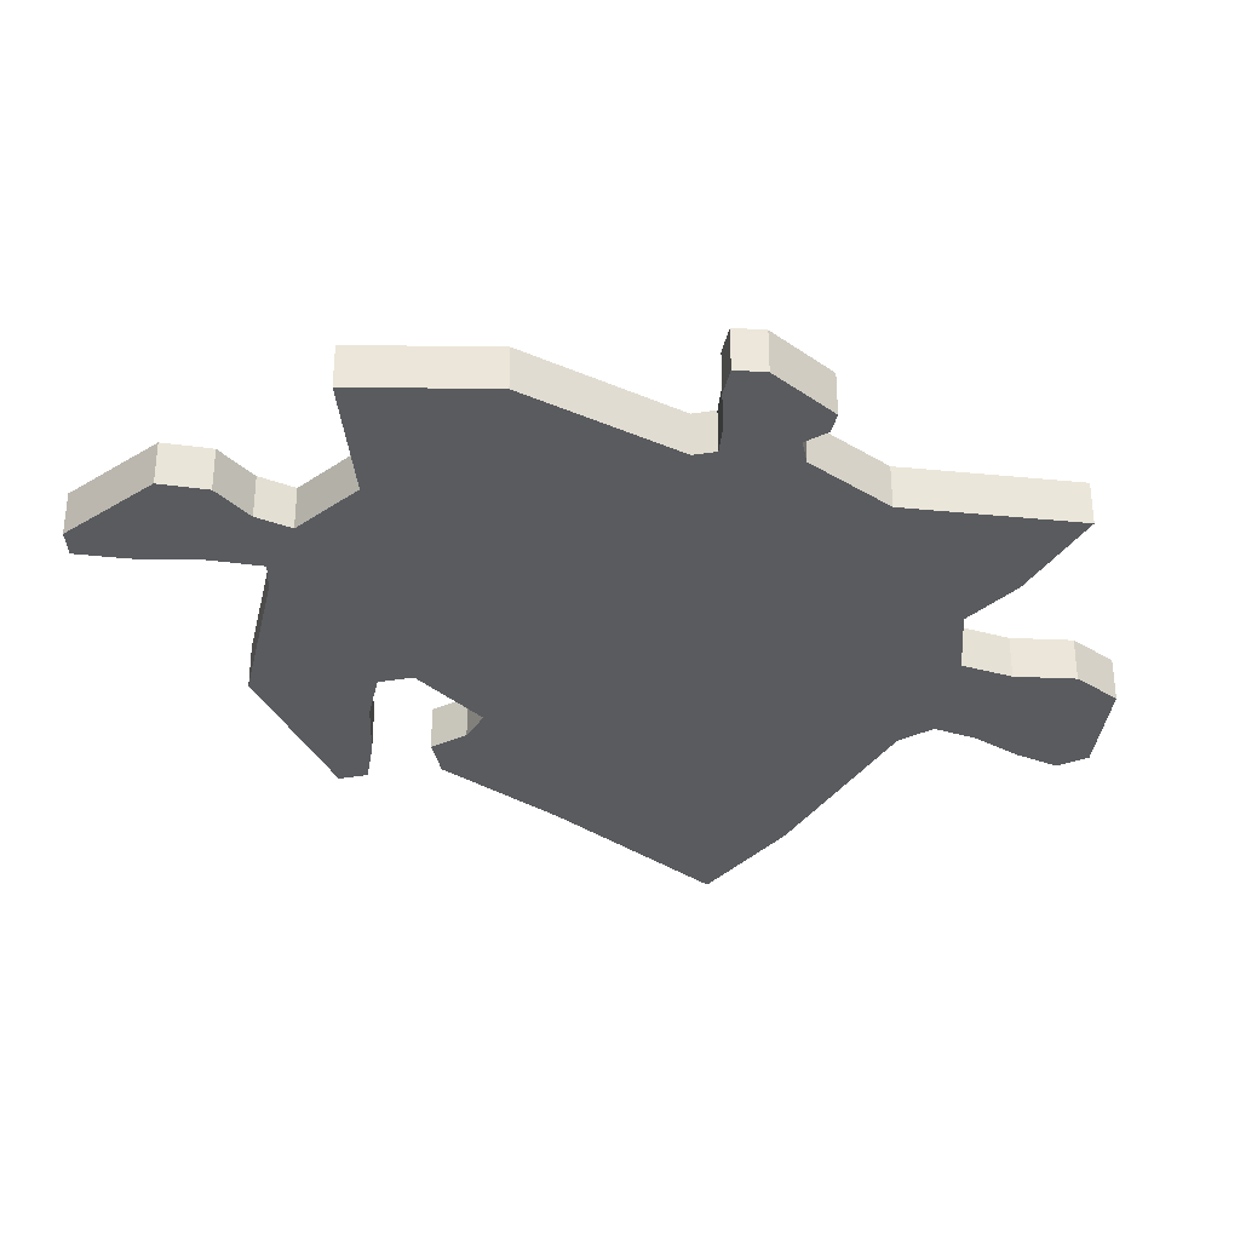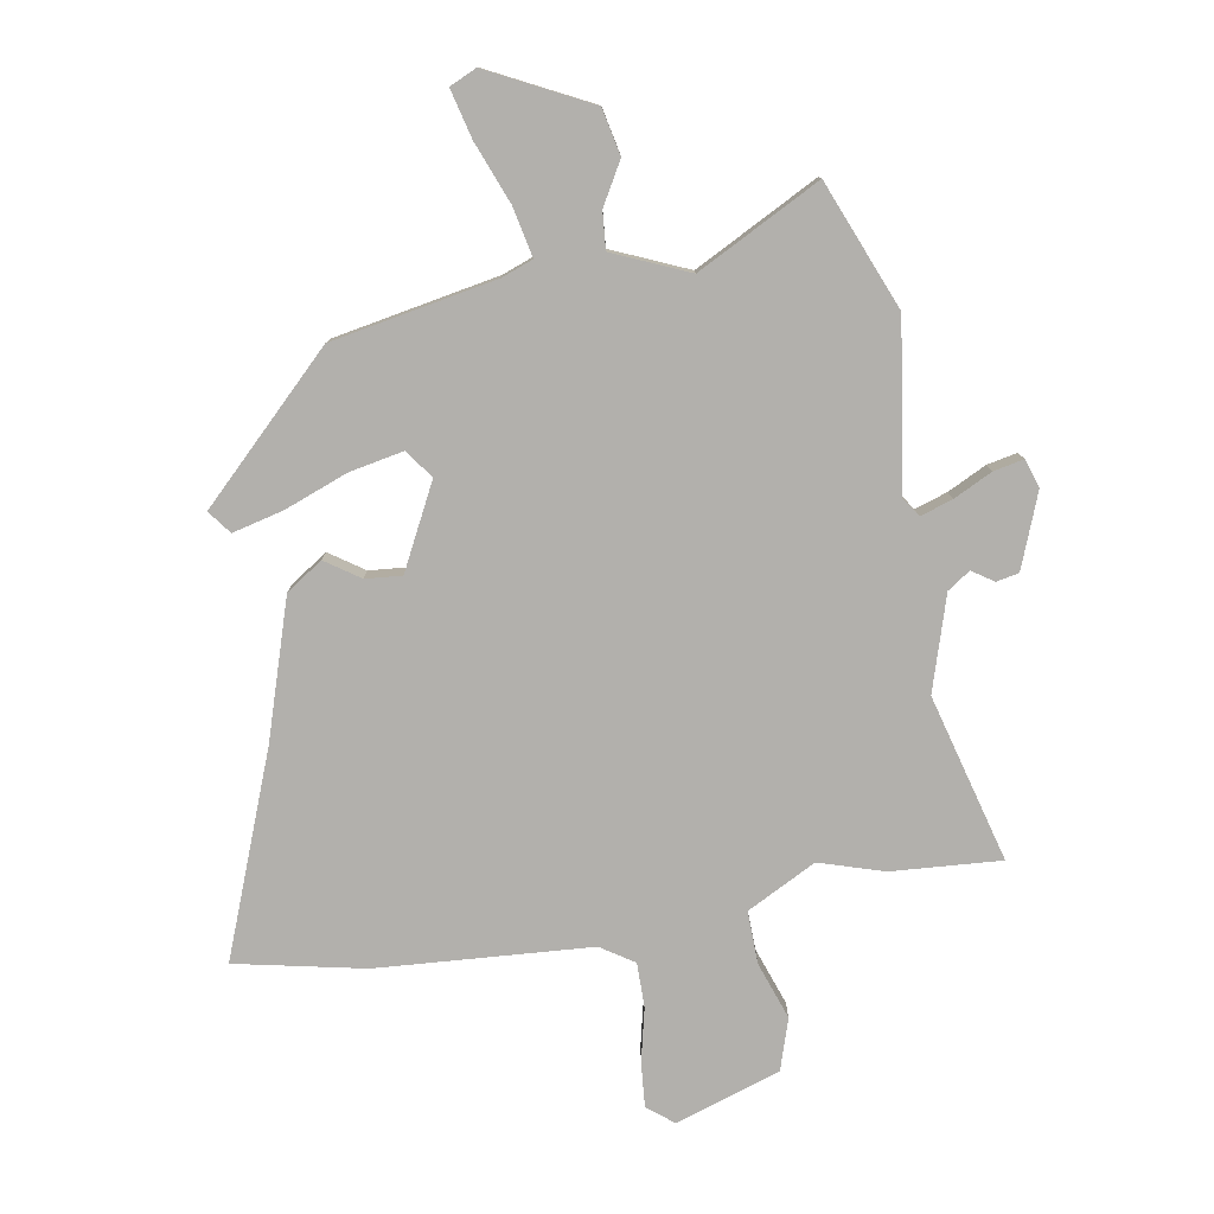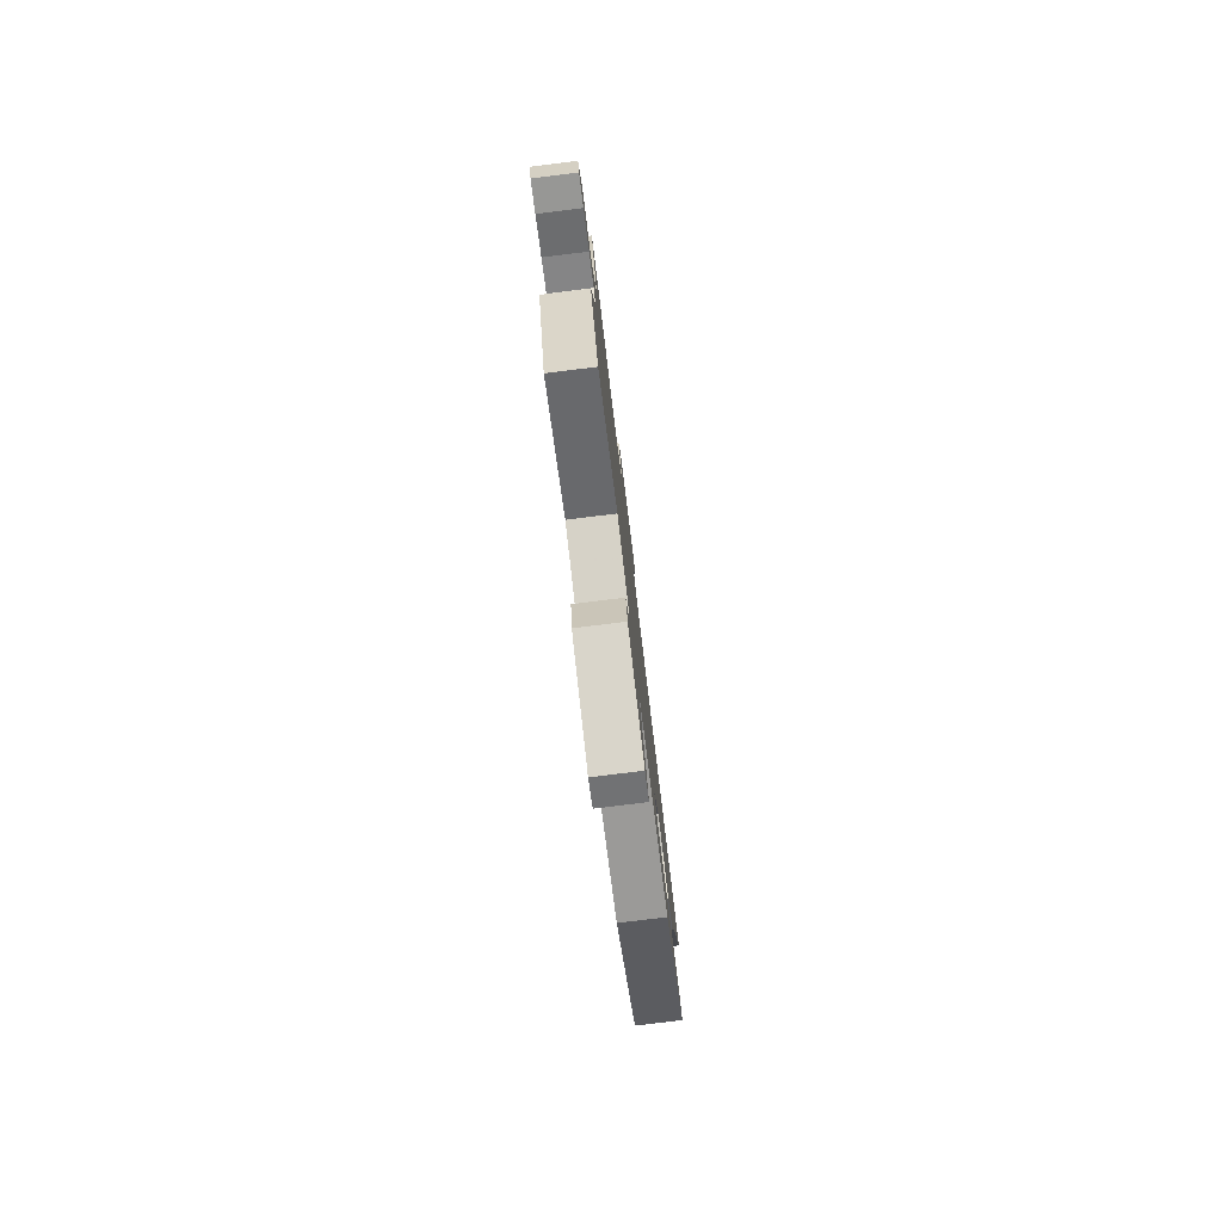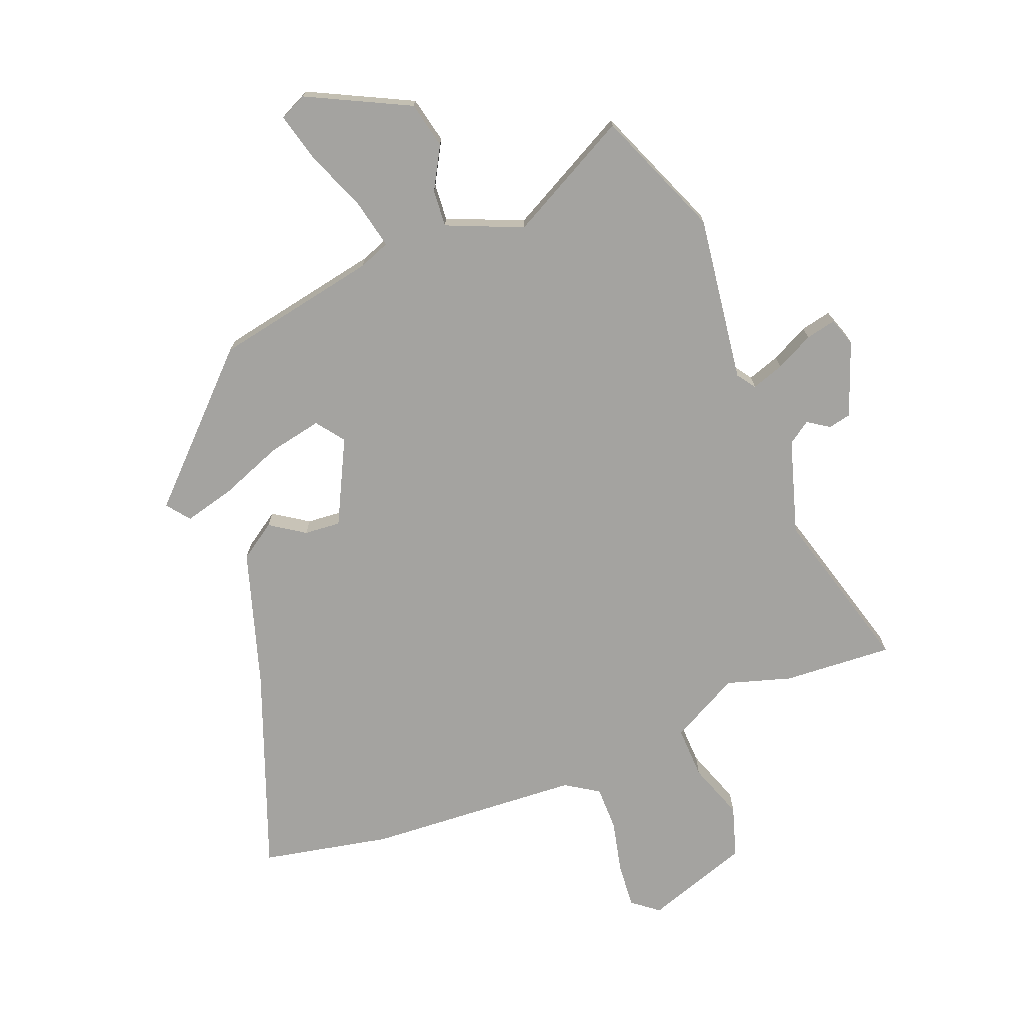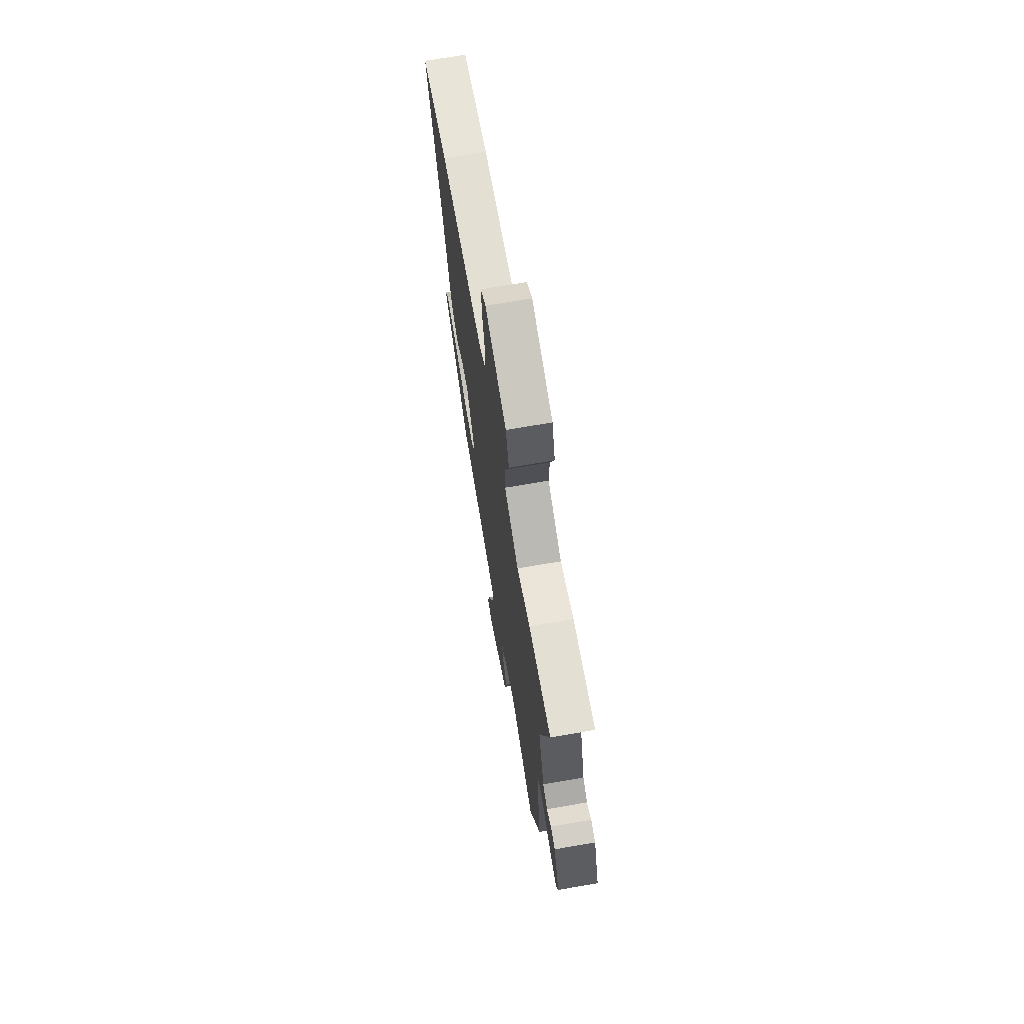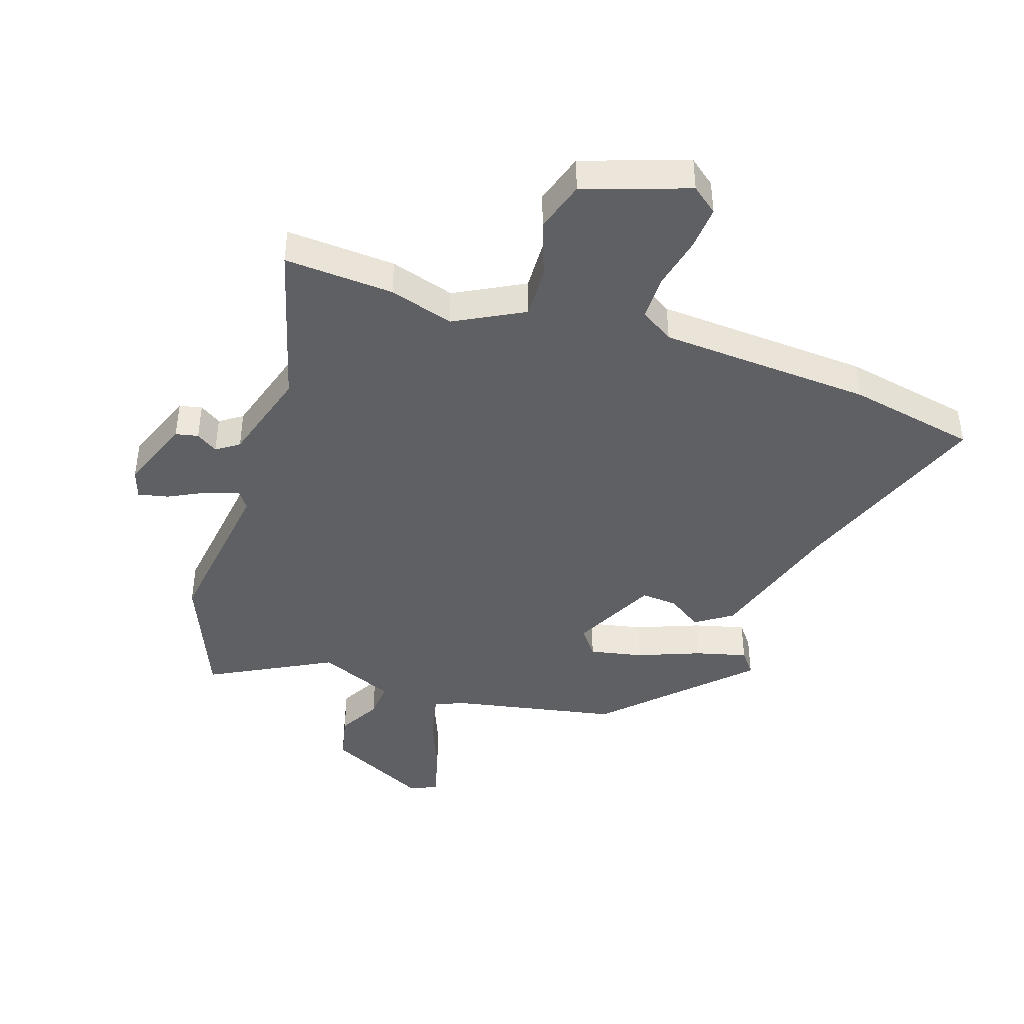
<metadata>
{"format":"obj","ext":"obj","renderer":"f3d","projection":"perspective","resolution":1024,"background":"white","views":[{"elev":-32.6,"azim":-113.4,"up":"+Y"},{"elev":-78.8,"azim":-170.6,"up":"+Y"},{"elev":-80.0,"azim":-83.0,"up":"+Z"},{"elev":-72.9,"azim":-158.4,"up":"+Y"},{"elev":70.1,"azim":-99.8,"up":"+Z"},{"elev":-42.6,"azim":-18.2,"up":"+Y"}]}
</metadata>
<code>
v 0.302 0.07 -0.457
v 0.026 0.07 -0.51
v -0.027 0.07 -0.53
v -0.009 0.07 -0.613
v 0.032 0.07 -0.716
v 0.053 0.07 -0.798
v 0.008 0.07 -0.819
v -0.163 0.07 -0.734
v -0.18 0.07 -0.656
v -0.14 0.07 -0.585
v -0.135 0.07 -0.523
v -0.262 0.07 -0.469
v -0.468 0.07 -0.577
v -0.556 0.07 -0.363
v -0.517 0.07 -0.083
v -0.539 0.07 -0.052
v -0.593 0.07 -0.07
v -0.657 0.07 -0.102
v -0.708 0.07 -0.113
v -0.724 0.07 -0.065
v -0.677 0.07 0.059
v -0.639 0.07 0.067
v -0.603 0.07 0.043
v -0.565 0.07 0.069
v -0.517 0.07 0.227
v -0.594 0.07 0.506
v -0.41 0.07 0.494
v -0.302 0.07 0.461
v -0.186 0.07 0.522
v -0.189 0.07 0.61
v -0.223 0.07 0.705
v -0.196 0.07 0.791
v -0.02 0.07 0.85
v 0.024 0.07 0.815
v 0.018 0.07 0.74
v -0.002 0.07 0.652
v -0.002 0.07 0.577
v 0.054 0.07 0.541
v 0.413 0.07 0.518
v 0.629 0.07 0.474
v 0.501 0.07 0.137
v 0.429 0.07 -0.093
v 0.368 0.07 -0.134
v 0.31 0.07 -0.095
v 0.249 0.07 -0.09
v 0.178 0.07 -0.231
v 0.213 0.07 -0.278
v 0.303 0.07 -0.26
v 0.409 0.07 -0.219
v 0.495 0.07 -0.197
v 0.525 0.07 -0.236
v 0.302 0 -0.457
v 0.026 0 -0.51
v -0.027 0 -0.53
v -0.009 0 -0.613
v 0.032 0 -0.716
v 0.053 0 -0.798
v 0.008 0 -0.819
v -0.163 0 -0.734
v -0.18 0 -0.656
v -0.14 0 -0.585
v -0.135 0 -0.523
v -0.262 0 -0.469
v -0.468 0 -0.577
v -0.556 0 -0.363
v -0.517 0 -0.083
v -0.539 0 -0.052
v -0.593 0 -0.07
v -0.657 0 -0.102
v -0.708 0 -0.113
v -0.724 0 -0.065
v -0.677 0 0.059
v -0.639 0 0.067
v -0.603 0 0.043
v -0.565 0 0.069
v -0.517 0 0.227
v -0.594 0 0.506
v -0.41 0 0.494
v -0.302 0 0.461
v -0.186 0 0.522
v -0.189 0 0.61
v -0.223 0 0.705
v -0.196 0 0.791
v -0.02 0 0.85
v 0.024 0 0.815
v 0.018 0 0.74
v -0.002 0 0.652
v -0.002 0 0.577
v 0.054 0 0.541
v 0.413 0 0.518
v 0.629 0 0.474
v 0.501 0 0.137
v 0.429 0 -0.093
v 0.368 0 -0.134
v 0.31 0 -0.095
v 0.249 0 -0.09
v 0.178 0 -0.231
v 0.213 0 -0.278
v 0.303 0 -0.26
v 0.409 0 -0.219
v 0.495 0 -0.197
v 0.525 0 -0.236
f 51 1 2
f 50 51 2
f 49 50 2
f 48 49 2
f 47 48 2 3
f 46 47 3
f 45 46 3
f 41 42 43 44
f 41 44 45
f 40 41 45
f 39 40 45
f 38 39 45
f 37 38 45 3
f 34 35 36
f 33 34 36
f 32 33 36
f 31 32 36
f 30 31 36
f 36 37 3
f 30 36 3
f 29 30 3
f 25 26 27 28
f 28 29 3
f 25 28 3
f 24 25 3
f 21 22 23
f 20 21 23
f 19 20 23
f 18 19 23
f 17 18 23
f 16 17 23 24
f 24 3 4
f 16 24 4
f 15 16 4
f 12 13 14 15
f 11 12 15
f 8 9 10
f 7 8 10
f 6 7 10
f 5 6 10
f 4 5 10
f 4 10 11
f 4 11 15
f 53 52 102
f 53 102 101
f 53 101 100
f 53 100 99
f 54 53 99 98
f 54 98 97
f 54 97 96
f 95 94 93 92
f 96 95 92
f 96 92 91
f 96 91 90
f 96 90 89
f 54 96 89 88
f 87 86 85
f 87 85 84
f 87 84 83
f 87 83 82
f 87 82 81
f 54 88 87
f 54 87 81
f 54 81 80
f 79 78 77 76
f 54 80 79
f 54 79 76
f 54 76 75
f 74 73 72
f 74 72 71
f 74 71 70
f 74 70 69
f 74 69 68
f 75 74 68 67
f 55 54 75
f 55 75 67
f 55 67 66
f 66 65 64 63
f 66 63 62
f 61 60 59
f 61 59 58
f 61 58 57
f 61 57 56
f 61 56 55
f 62 61 55
f 66 62 55
f 1 52 53 2
f 2 53 54 3
f 3 54 55 4
f 4 55 56 5
f 5 56 57 6
f 6 57 58 7
f 7 58 59 8
f 8 59 60 9
f 9 60 61 10
f 10 61 62 11
f 11 62 63 12
f 12 63 64 13
f 13 64 65 14
f 14 65 66 15
f 15 66 67 16
f 16 67 68 17
f 17 68 69 18
f 18 69 70 19
f 19 70 71 20
f 20 71 72 21
f 21 72 73 22
f 22 73 74 23
f 23 74 75 24
f 24 75 76 25
f 25 76 77 26
f 26 77 78 27
f 27 78 79 28
f 28 79 80 29
f 29 80 81 30
f 30 81 82 31
f 31 82 83 32
f 32 83 84 33
f 33 84 85 34
f 34 85 86 35
f 35 86 87 36
f 36 87 88 37
f 37 88 89 38
f 38 89 90 39
f 39 90 91 40
f 40 91 92 41
f 41 92 93 42
f 42 93 94 43
f 43 94 95 44
f 44 95 96 45
f 45 96 97 46
f 46 97 98 47
f 47 98 99 48
f 48 99 100 49
f 49 100 101 50
f 50 101 102 51
f 51 102 52 1

</code>
